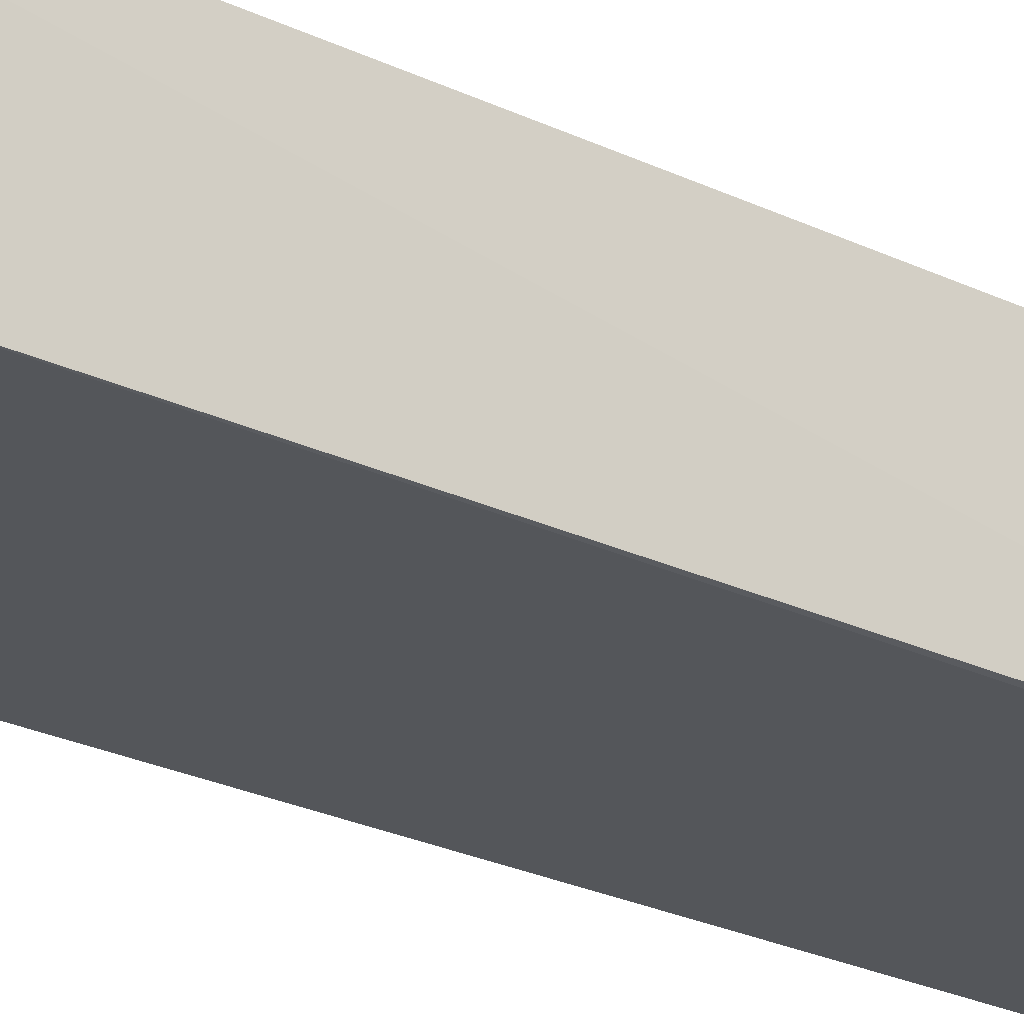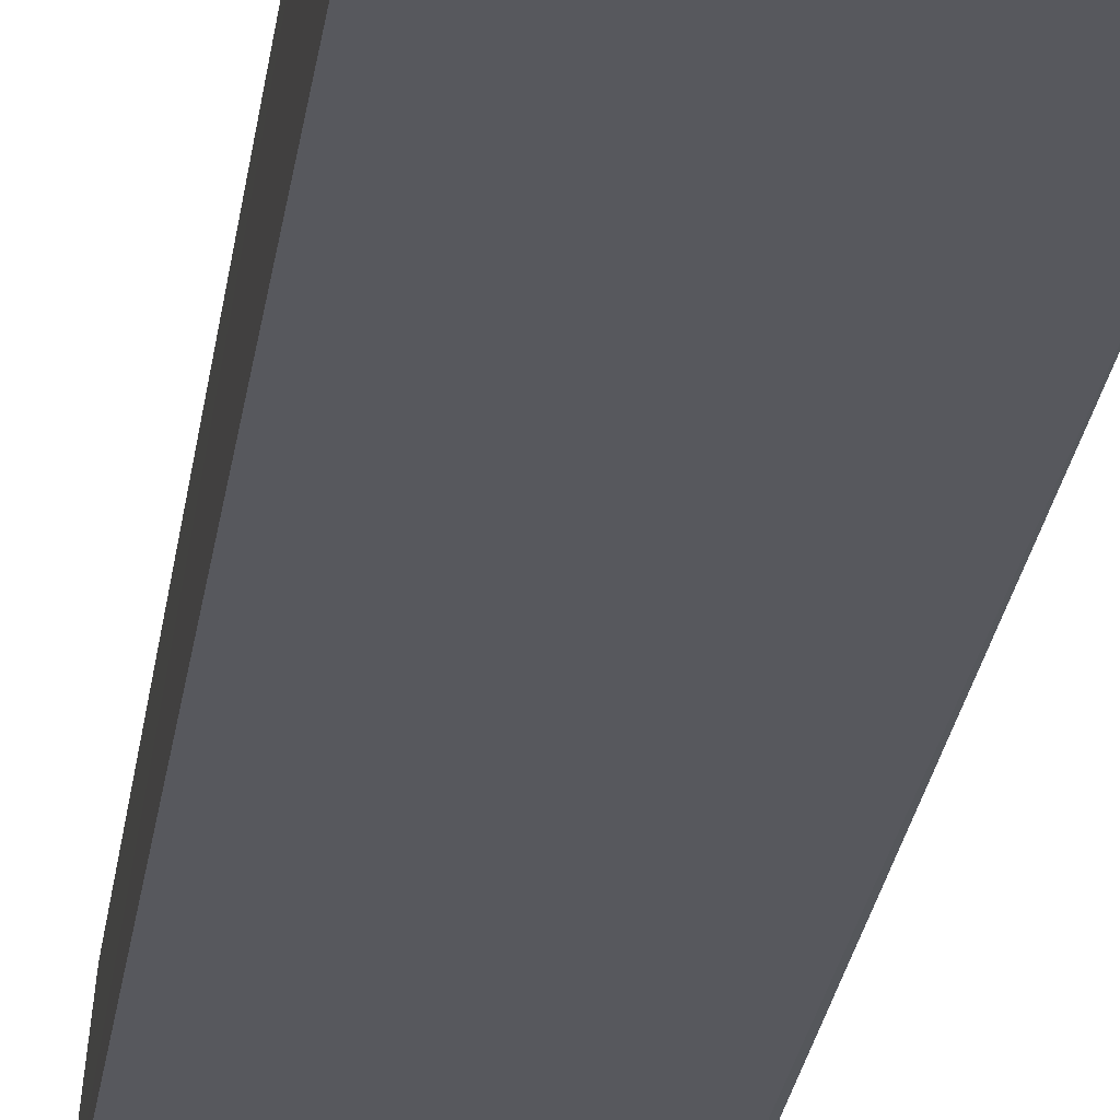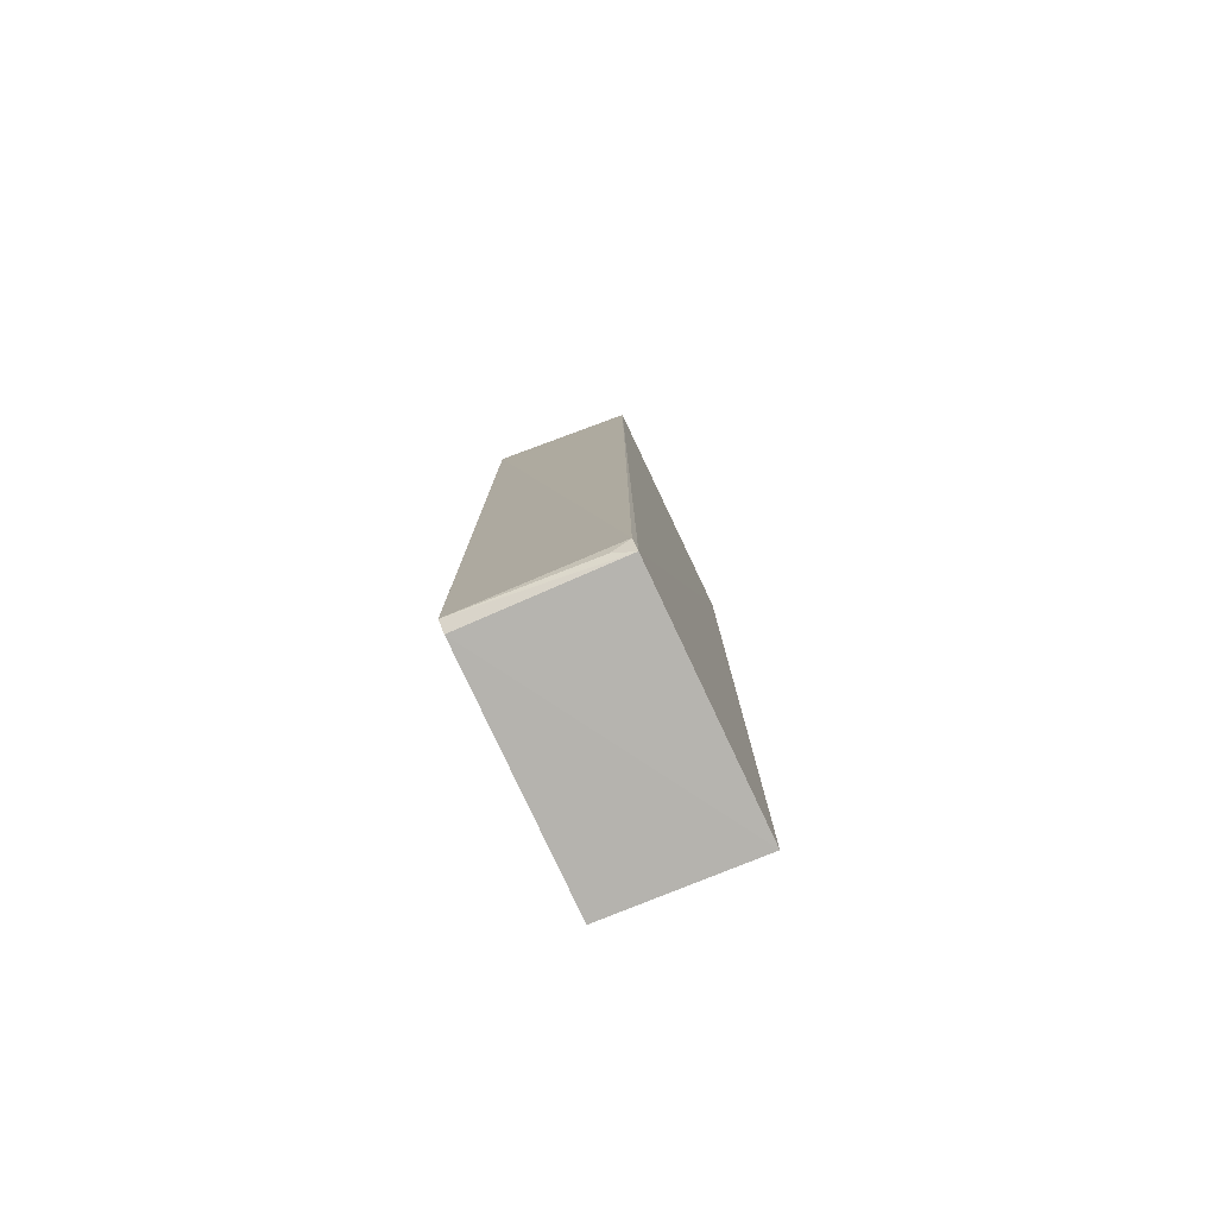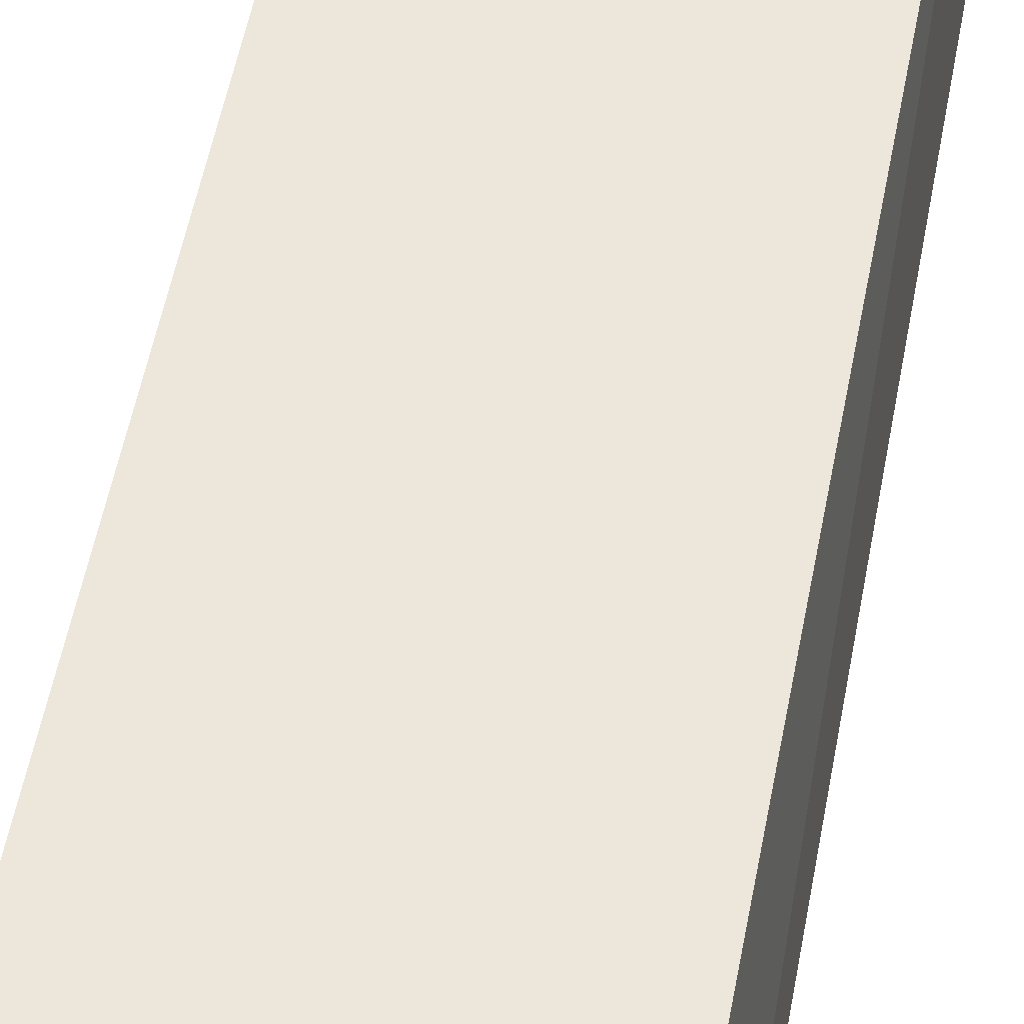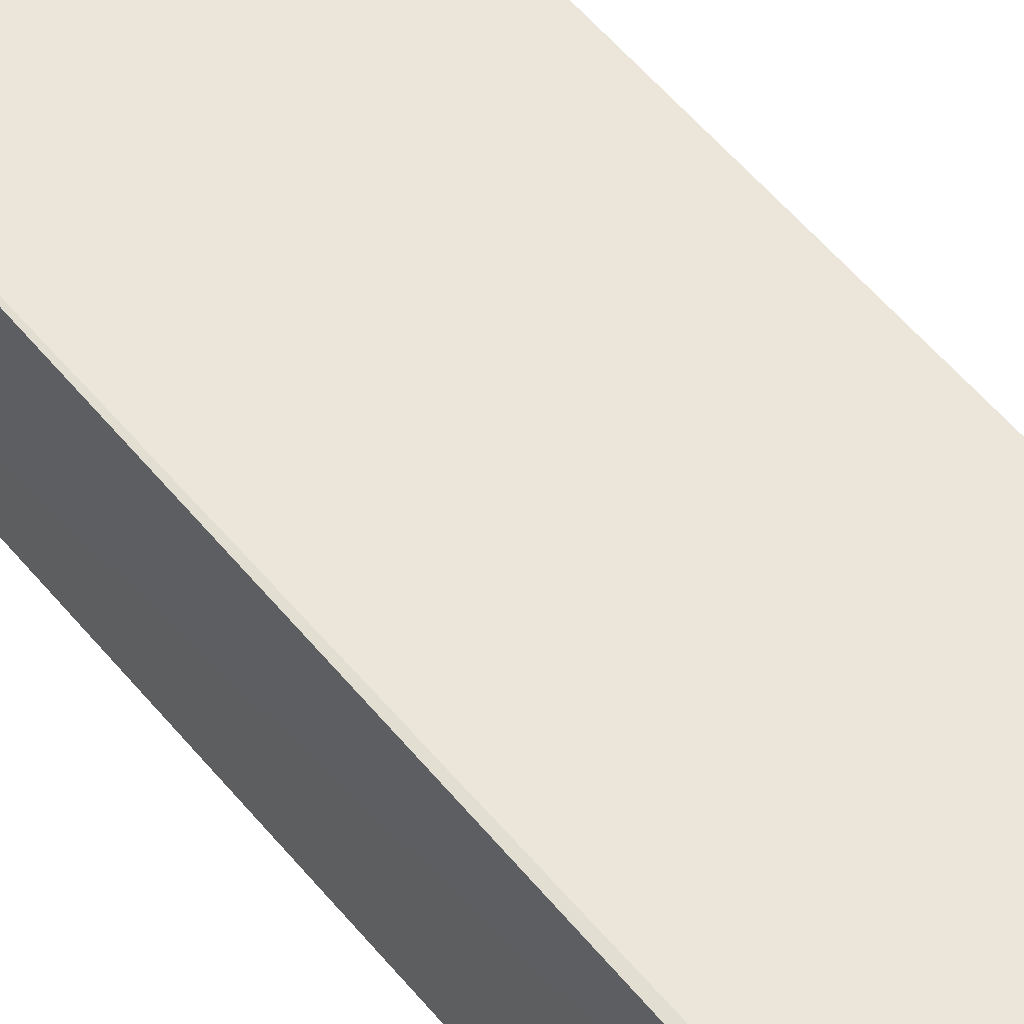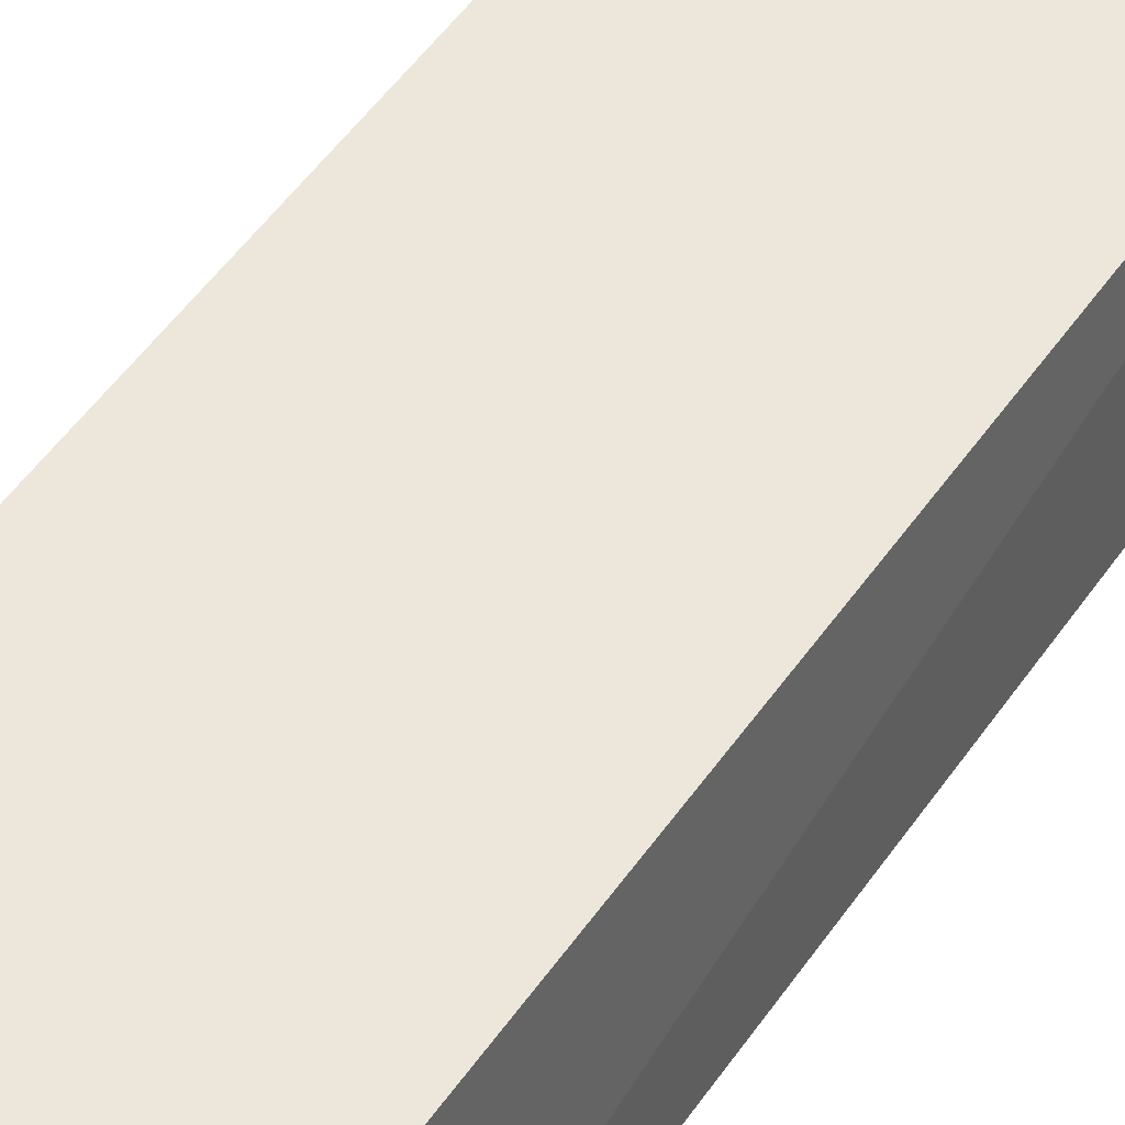
<metadata>
{"format":"obj","ext":"obj","renderer":"f3d","projection":"perspective","resolution":1024,"background":"white","views":[{"elev":-25.3,"azim":52.4,"up":"+Z"},{"elev":-29.0,"azim":-8.4,"up":"+Z"},{"elev":-79.6,"azim":-65.2,"up":"+Y"},{"elev":50.4,"azim":-169.7,"up":"+Z"},{"elev":56.5,"azim":-38.8,"up":"+Z"},{"elev":49.7,"azim":-146.9,"up":"+Z"}]}
</metadata>
<code>
v 0.009427 0.04445 0.03031
v 0.009588 -0.04582 0.03037
v 0.009051 0.04387 0.01652
v -0.01437 0.04552 0.01636
v -0.01325 -0.04356 0.03009
v 0.008541 0.04449 0.01642
v -0.01253 -0.04538 0.03021
v -0.01329 0.04533 0.03003
v 0.009241 0.04445 0.02687
v 0.008949 -0.04571 0.01651
v -0.01287 -0.04545 0.01638
v -0.01386 -0.04473 0.01636
v -0.01312 -0.04471 0.02838
f 1 2 3
f 6 4 1
f 7 2 1
f 8 1 4
f 8 4 5
f 8 7 1
f 8 5 7
f 9 6 1
f 9 1 3
f 9 3 6
f 10 6 3
f 10 3 2
f 11 10 2
f 11 2 7
f 12 11 7
f 12 5 4
f 12 4 6
f 12 6 10
f 12 10 11
f 13 12 7
f 13 7 5
f 13 5 12

</code>
